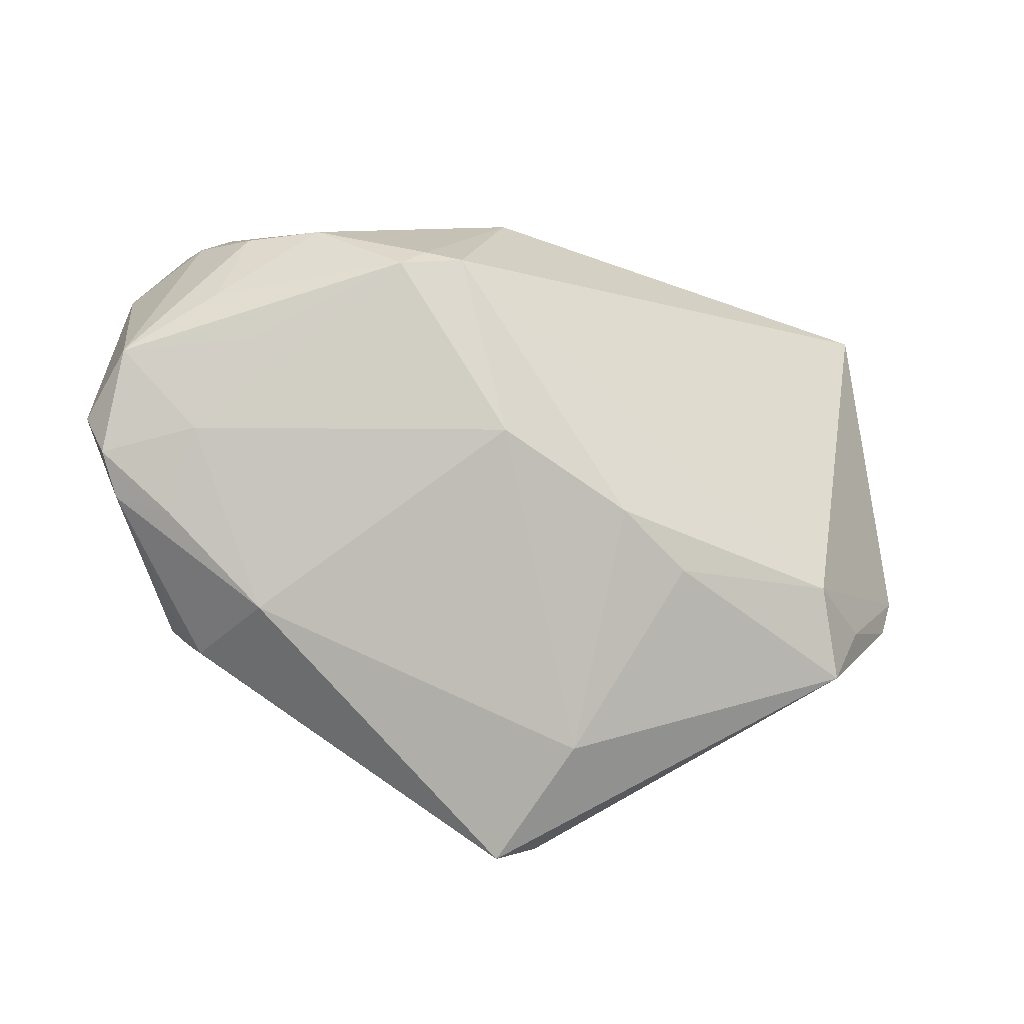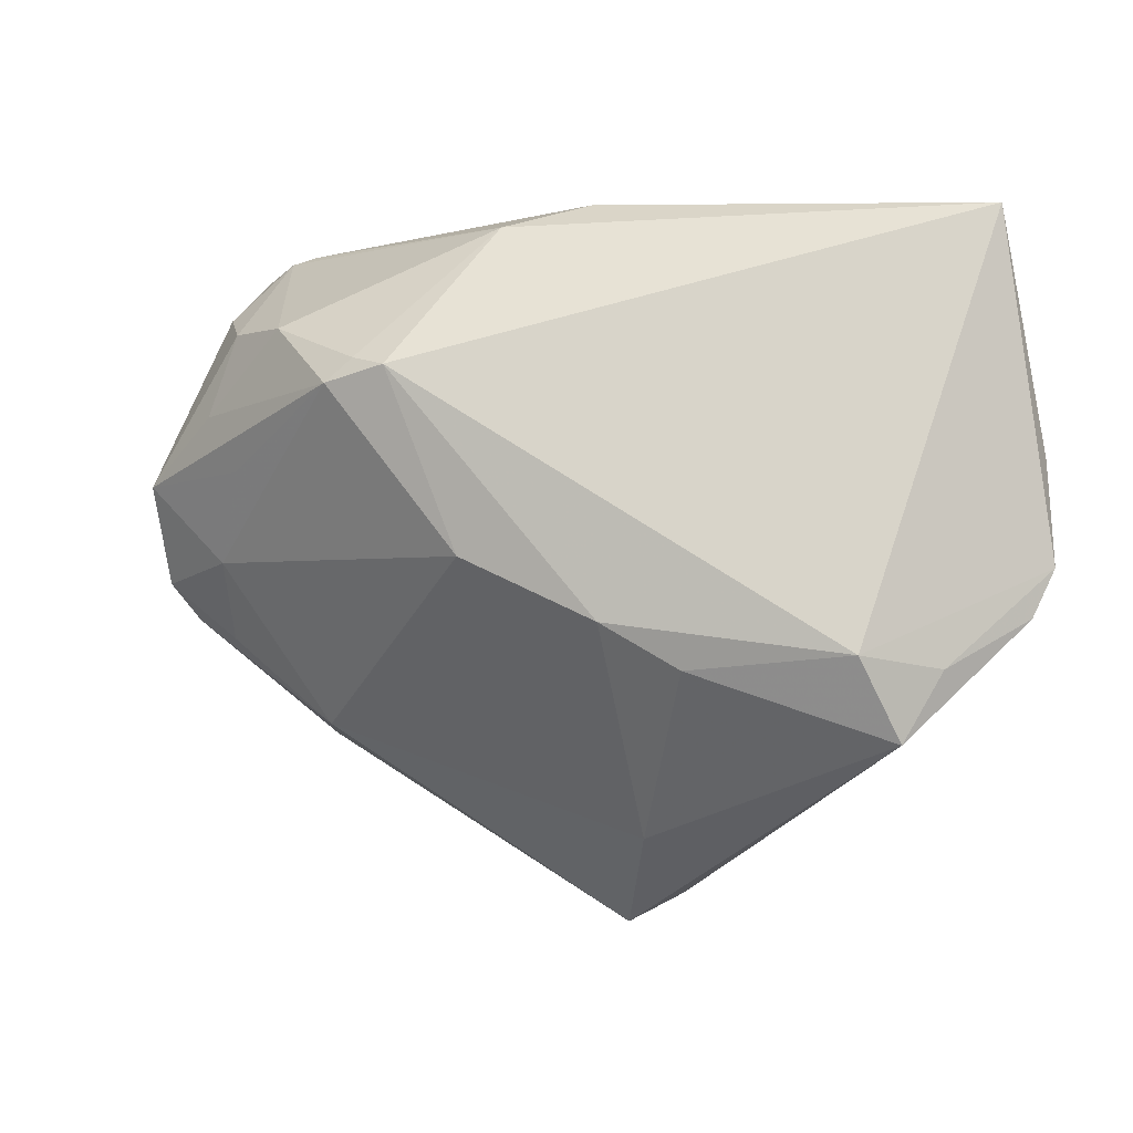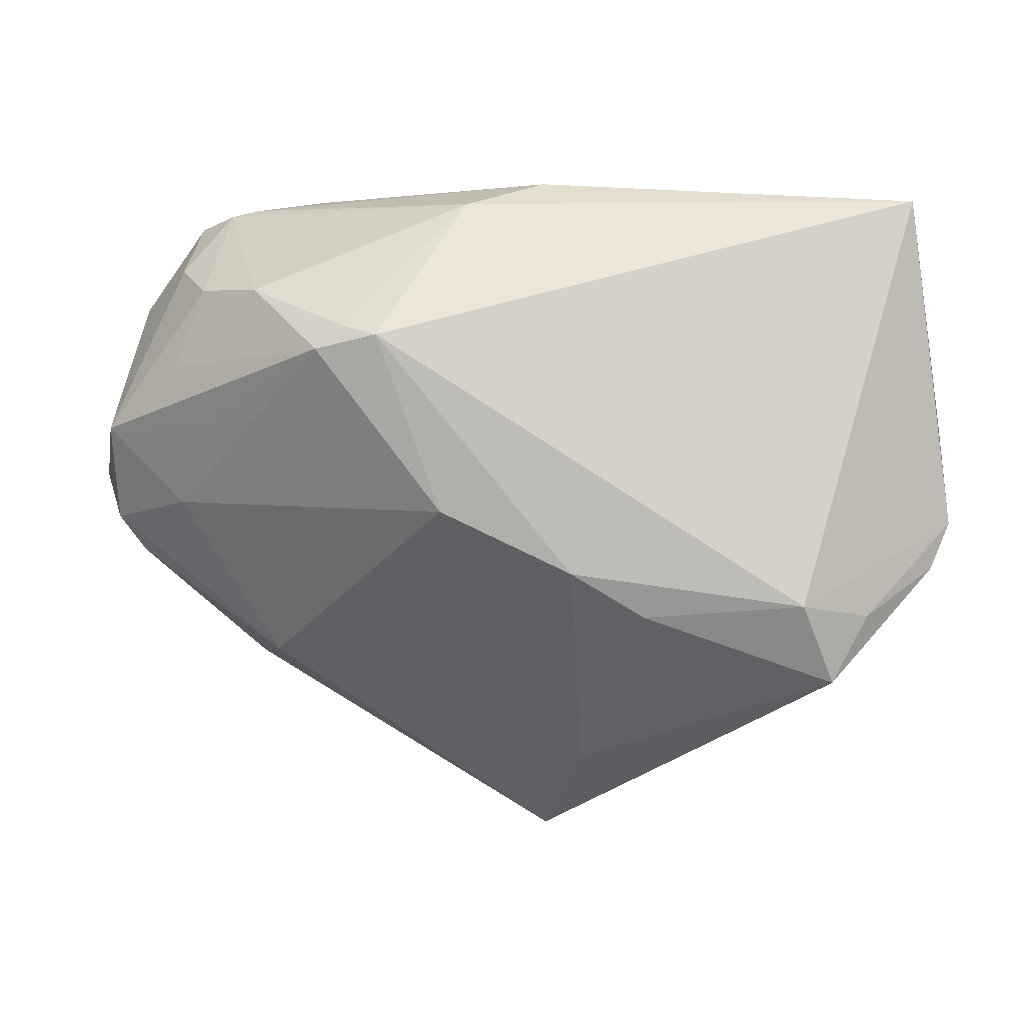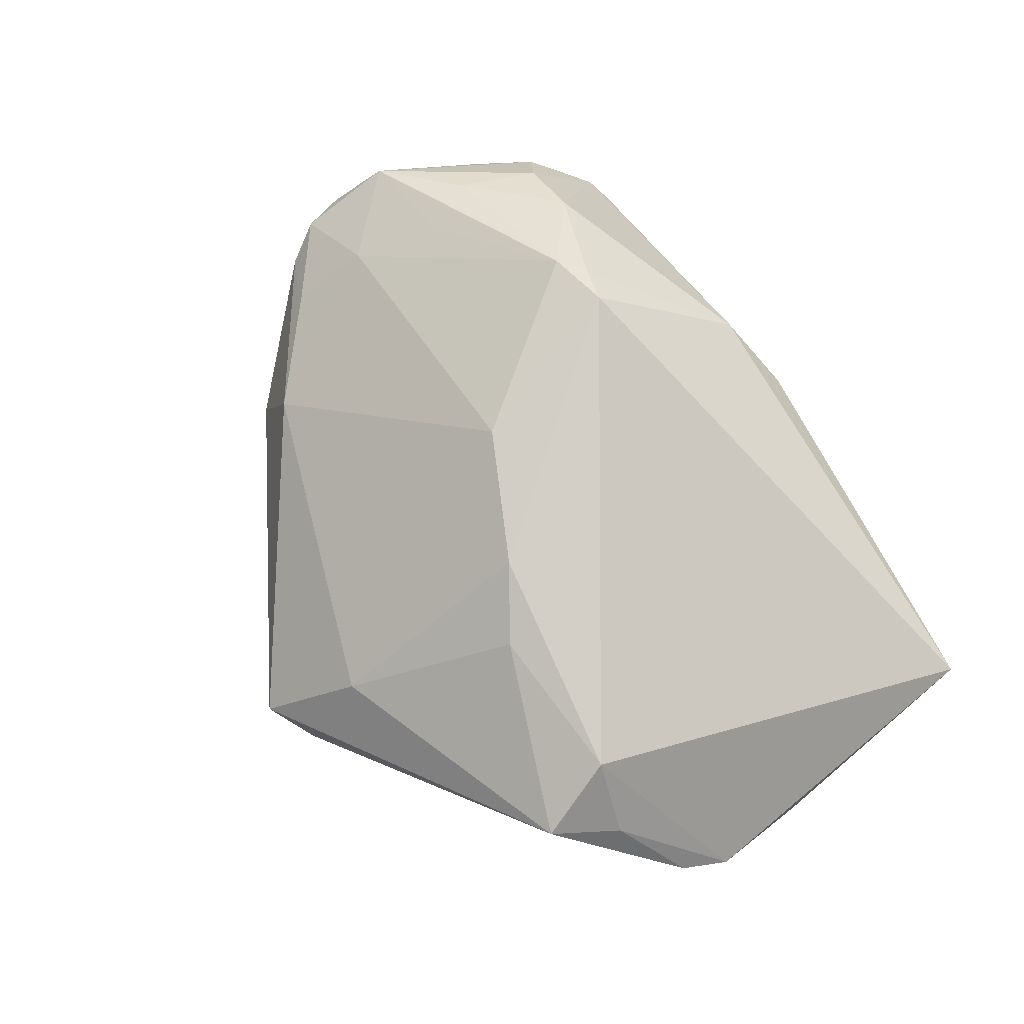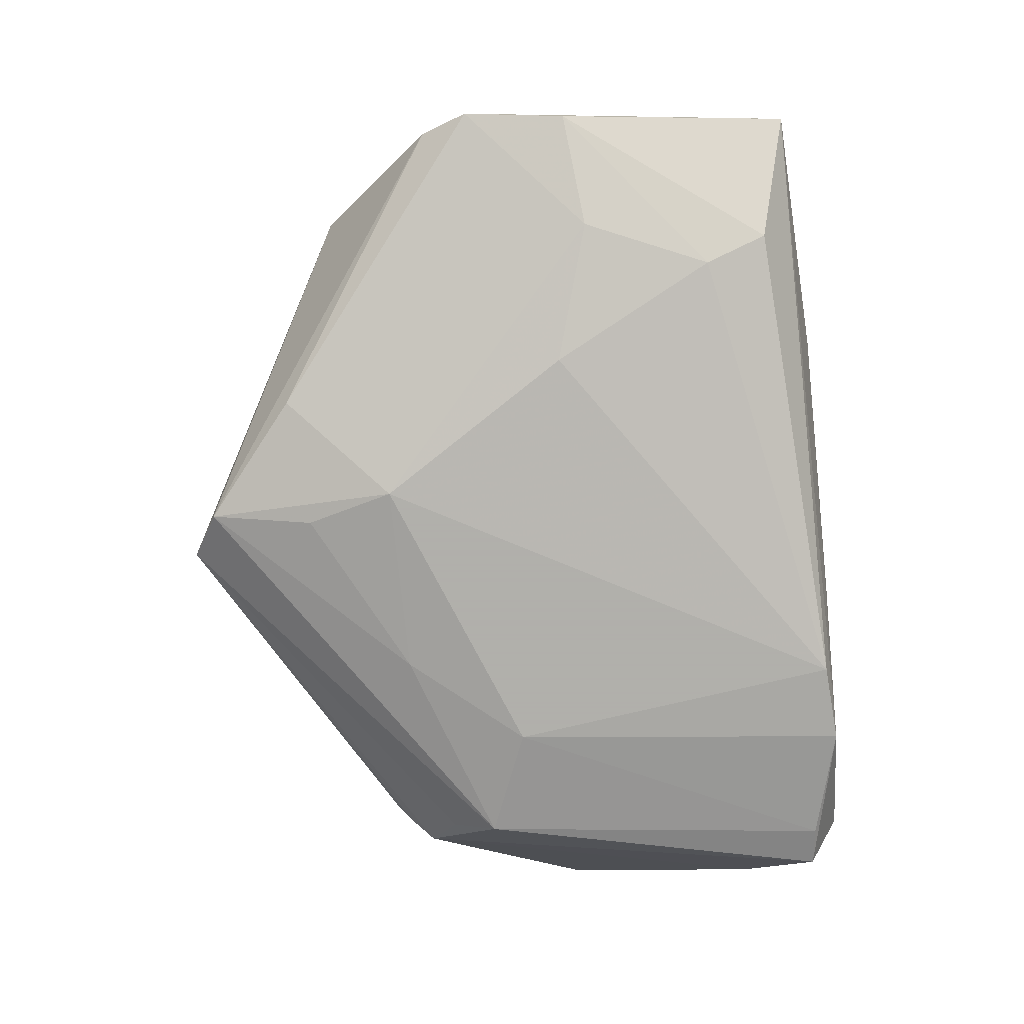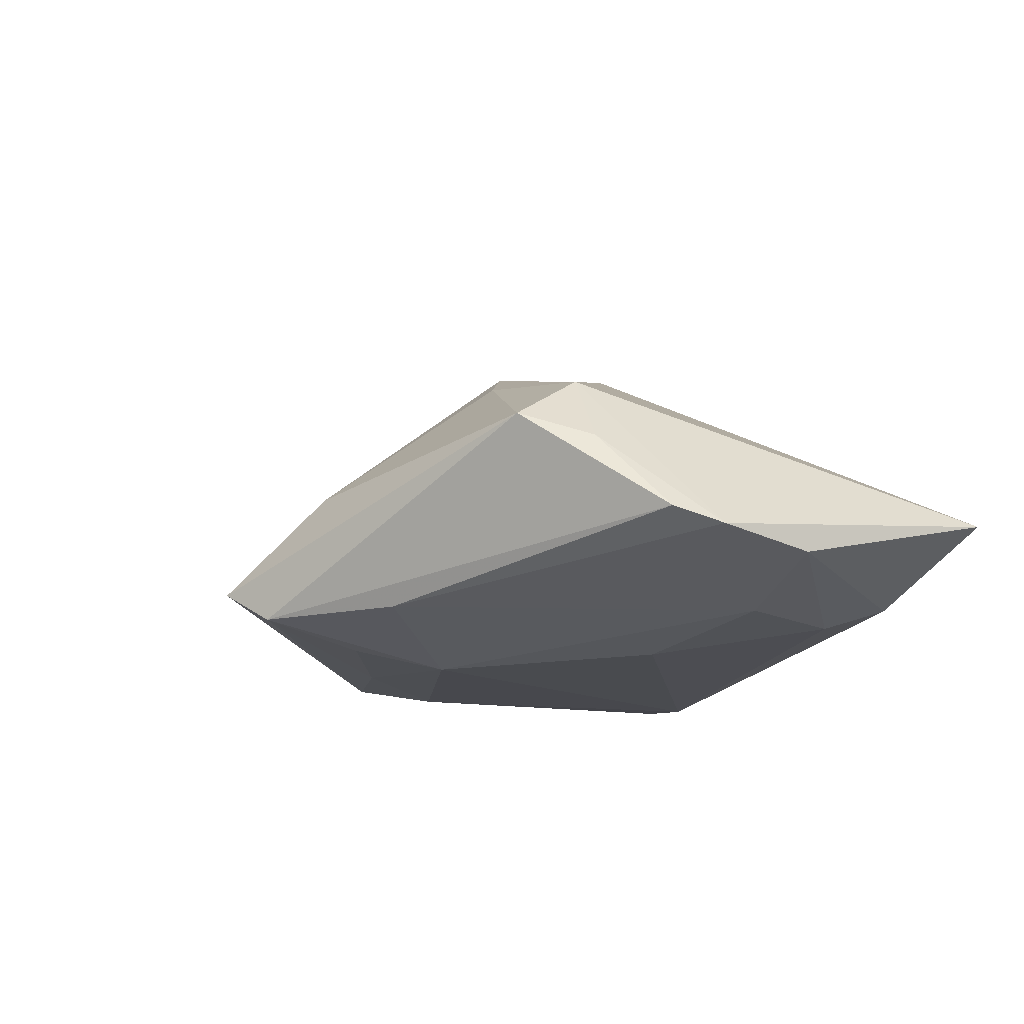
<metadata>
{"format":"obj","ext":"obj","renderer":"f3d","projection":"perspective","resolution":1024,"background":"white","views":[{"elev":-32.4,"azim":-10.6,"up":"+Y"},{"elev":-5.5,"azim":26.4,"up":"+Y"},{"elev":-1.0,"azim":14.2,"up":"+Y"},{"elev":66.6,"azim":56.5,"up":"+Z"},{"elev":-78.4,"azim":94.8,"up":"+Z"},{"elev":-11.9,"azim":62.0,"up":"+Z"}]}
</metadata>
<code>
v -0.0183 0.03398 -0.02094
v 0.04544 -0.02233 0.01409
v 0.02892 -0.0005366 -0.01914
v 0.01006 -0.05159 -0.01529
v -0.03673 0.003275 0.02281
v 0.04321 0.0297 -0.01269
v -0.04296 -0.007828 0.01637
v -0.03793 0.02177 0.02101
v -0.02471 -0.01002 -0.02094
v -0.02731 0.03679 0.001098
v 0.003863 -0.05534 -0.0113
v -0.04916 0.03106 -0.01589
v -0.009444 0.03596 -0.01094
v 0.02436 -0.02385 0.0178
v 0.0257 0.03661 -0.0003836
v -0.0463 0.03353 0.0003852
v -0.02858 0.03493 -0.02026
v -0.04374 0.03151 -0.01756
v 0.05304 -0.02375 0.004971
v -0.05376 0.02218 -0.005364
v 0.02545 -0.03951 -0.01471
v -0.01399 0.01524 0.03104
v -0.001848 -0.0096 0.02619
v 0.04035 0.02129 -0.01546
v -0.04309 -0.02499 -0.009872
v -0.01308 -0.02529 -0.01925
v 0.04855 -0.03281 0.007796
v -0.04173 0.01097 0.02185
v -0.04531 -0.01746 0.009536
v -0.04065 -0.02794 -0.008214
v -0.05347 0.02111 0.004308
v -0.04428 0.02566 0.01285
v -0.03623 0.03545 0.004223
v -0.01751 0.01216 0.03201
v -0.05764 -0.003449 0.009248
v -0.03201 -0.02908 0.006214
v -0.02858 0.0211 0.02556
v -0.009053 0.01389 0.03198
v -0.05253 -0.01454 0.007418
v 0.06106 -0.01726 -0.005169
v 0.01233 -0.02573 -0.02094
v 0.06344 -0.01095 -0.007298
v -0.03898 -0.02986 -0.006656
v 0.01269 -0.03982 -0.0175
v 0.04707 0.004605 -0.015
v 0.06197 0.002825 -0.009531
v -0.04004 0.03471 0.004442
v -0.05502 -0.00971 0.01101
v -0.03954 -0.02129 -0.01426
v -0.0005688 0.03313 0.01719
v 0.008499 0.03679 0.009298
v 0.01528 -0.01795 0.02218
v 0.05887 0.03425 -0.002714
v -0.04578 0.03555 -0.008709
v -0.05353 0.002796 0.01775
v 0.01213 -0.0442 0.002002
v 0.008648 -0.03748 -0.01855
v -0.0393 -0.01539 -0.01811
f 53 17 15
f 15 51 53
f 53 2 42
f 25 11 30
f 11 43 30
f 17 9 18
f 18 12 17
f 49 11 25
f 51 33 50
f 53 51 50
f 38 2 53
f 38 50 22
f 53 50 38
f 13 15 17
f 46 6 53
f 53 42 46
f 46 24 6
f 2 14 27
f 1 9 17
f 1 41 9
f 3 41 1
f 1 24 3
f 6 24 1
f 1 17 53
f 53 6 1
f 39 30 43
f 25 30 39
f 11 27 56
f 56 27 14
f 36 56 23
f 36 39 43
f 11 56 36
f 36 43 11
f 25 39 35
f 35 39 48
f 31 32 16
f 58 18 9
f 12 18 58
f 25 12 58
f 58 49 25
f 11 49 58
f 52 14 2
f 2 38 52
f 52 38 23
f 23 56 52
f 52 56 14
f 23 38 34
f 34 38 22
f 10 33 51
f 51 15 10
f 15 13 10
f 10 13 17
f 3 24 45
f 24 46 45
f 45 41 3
f 45 46 42
f 42 21 45
f 45 21 41
f 19 42 2
f 2 27 19
f 41 21 44
f 9 41 26
f 26 58 9
f 7 36 23
f 23 34 7
f 48 39 29
f 39 36 29
f 29 7 48
f 36 7 29
f 20 35 31
f 20 16 12
f 31 16 20
f 20 12 25
f 25 35 20
f 31 35 55
f 55 32 31
f 55 35 48
f 55 28 8
f 8 32 55
f 55 34 28
f 48 7 55
f 17 12 54
f 12 16 54
f 54 10 17
f 33 10 54
f 47 16 32
f 47 32 8
f 33 54 47
f 47 54 16
f 47 50 33
f 22 50 37
f 37 34 22
f 37 47 8
f 50 47 37
f 8 28 37
f 28 34 37
f 42 19 40
f 40 19 27
f 40 21 42
f 57 26 41
f 5 7 34
f 34 55 5
f 5 55 7
f 41 44 4
f 4 57 41
f 4 44 21
f 26 57 4
f 11 58 4
f 58 26 4
f 4 27 11
f 21 40 4
f 4 40 27

</code>
